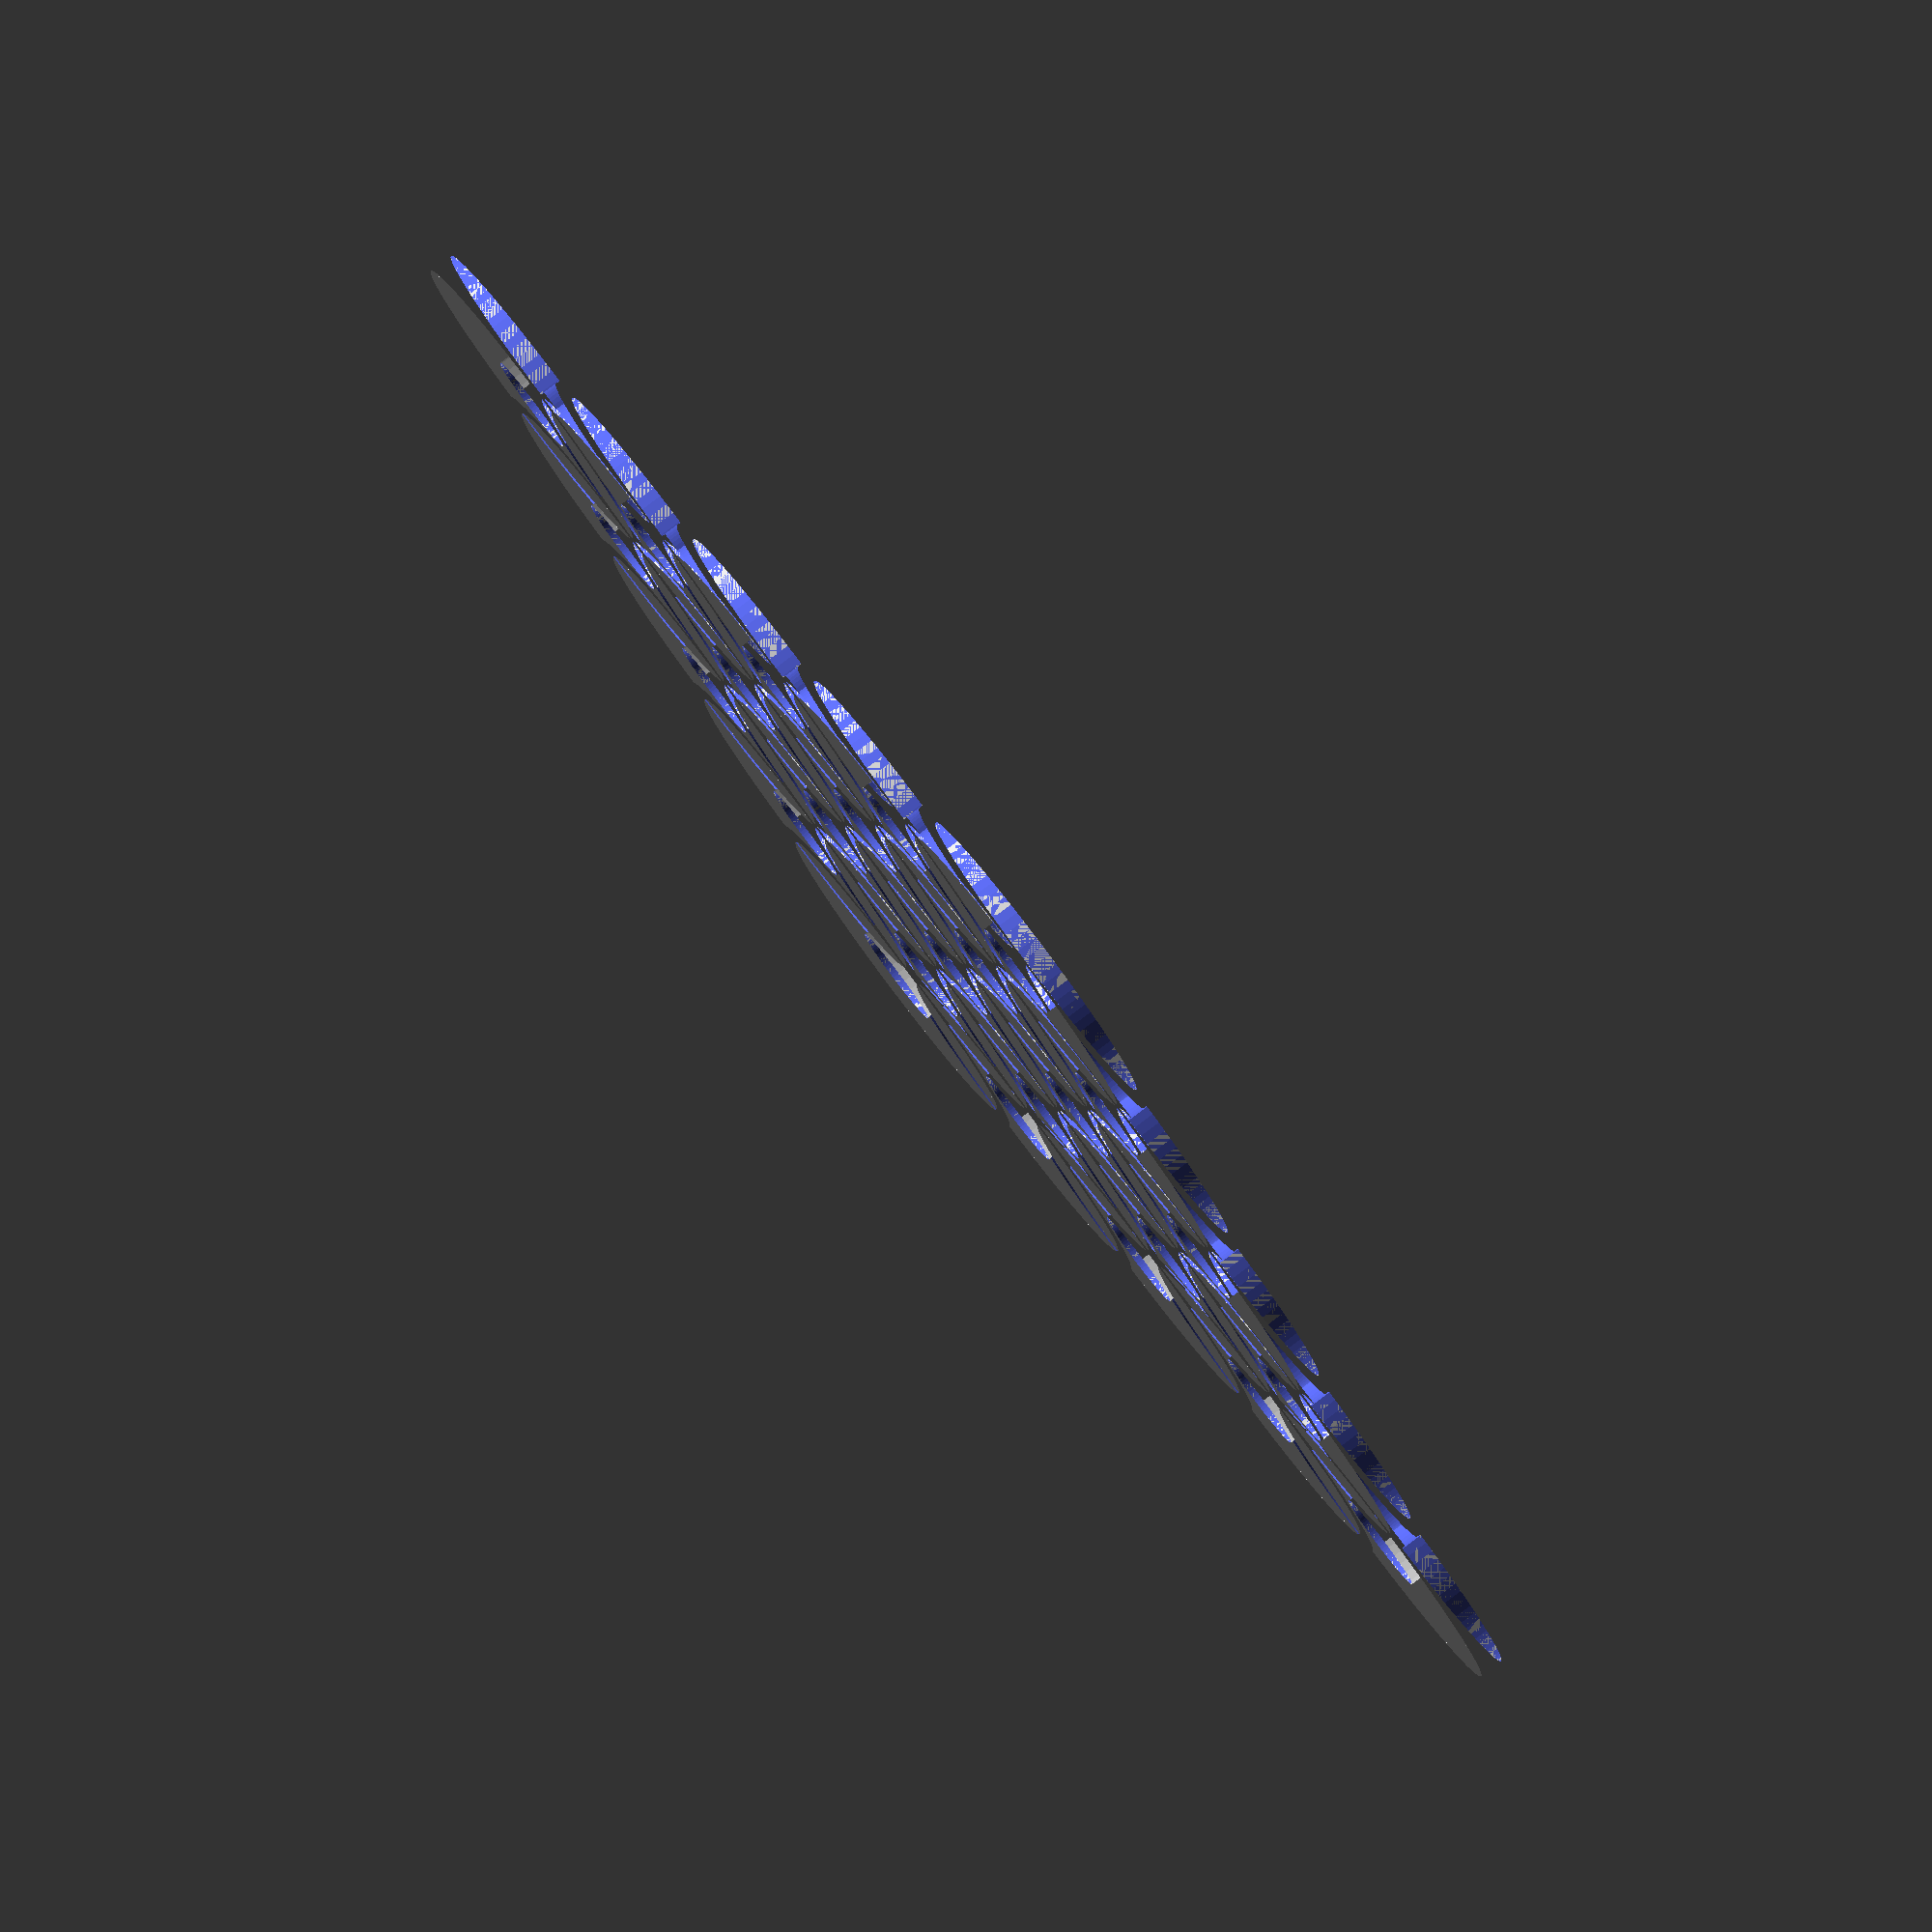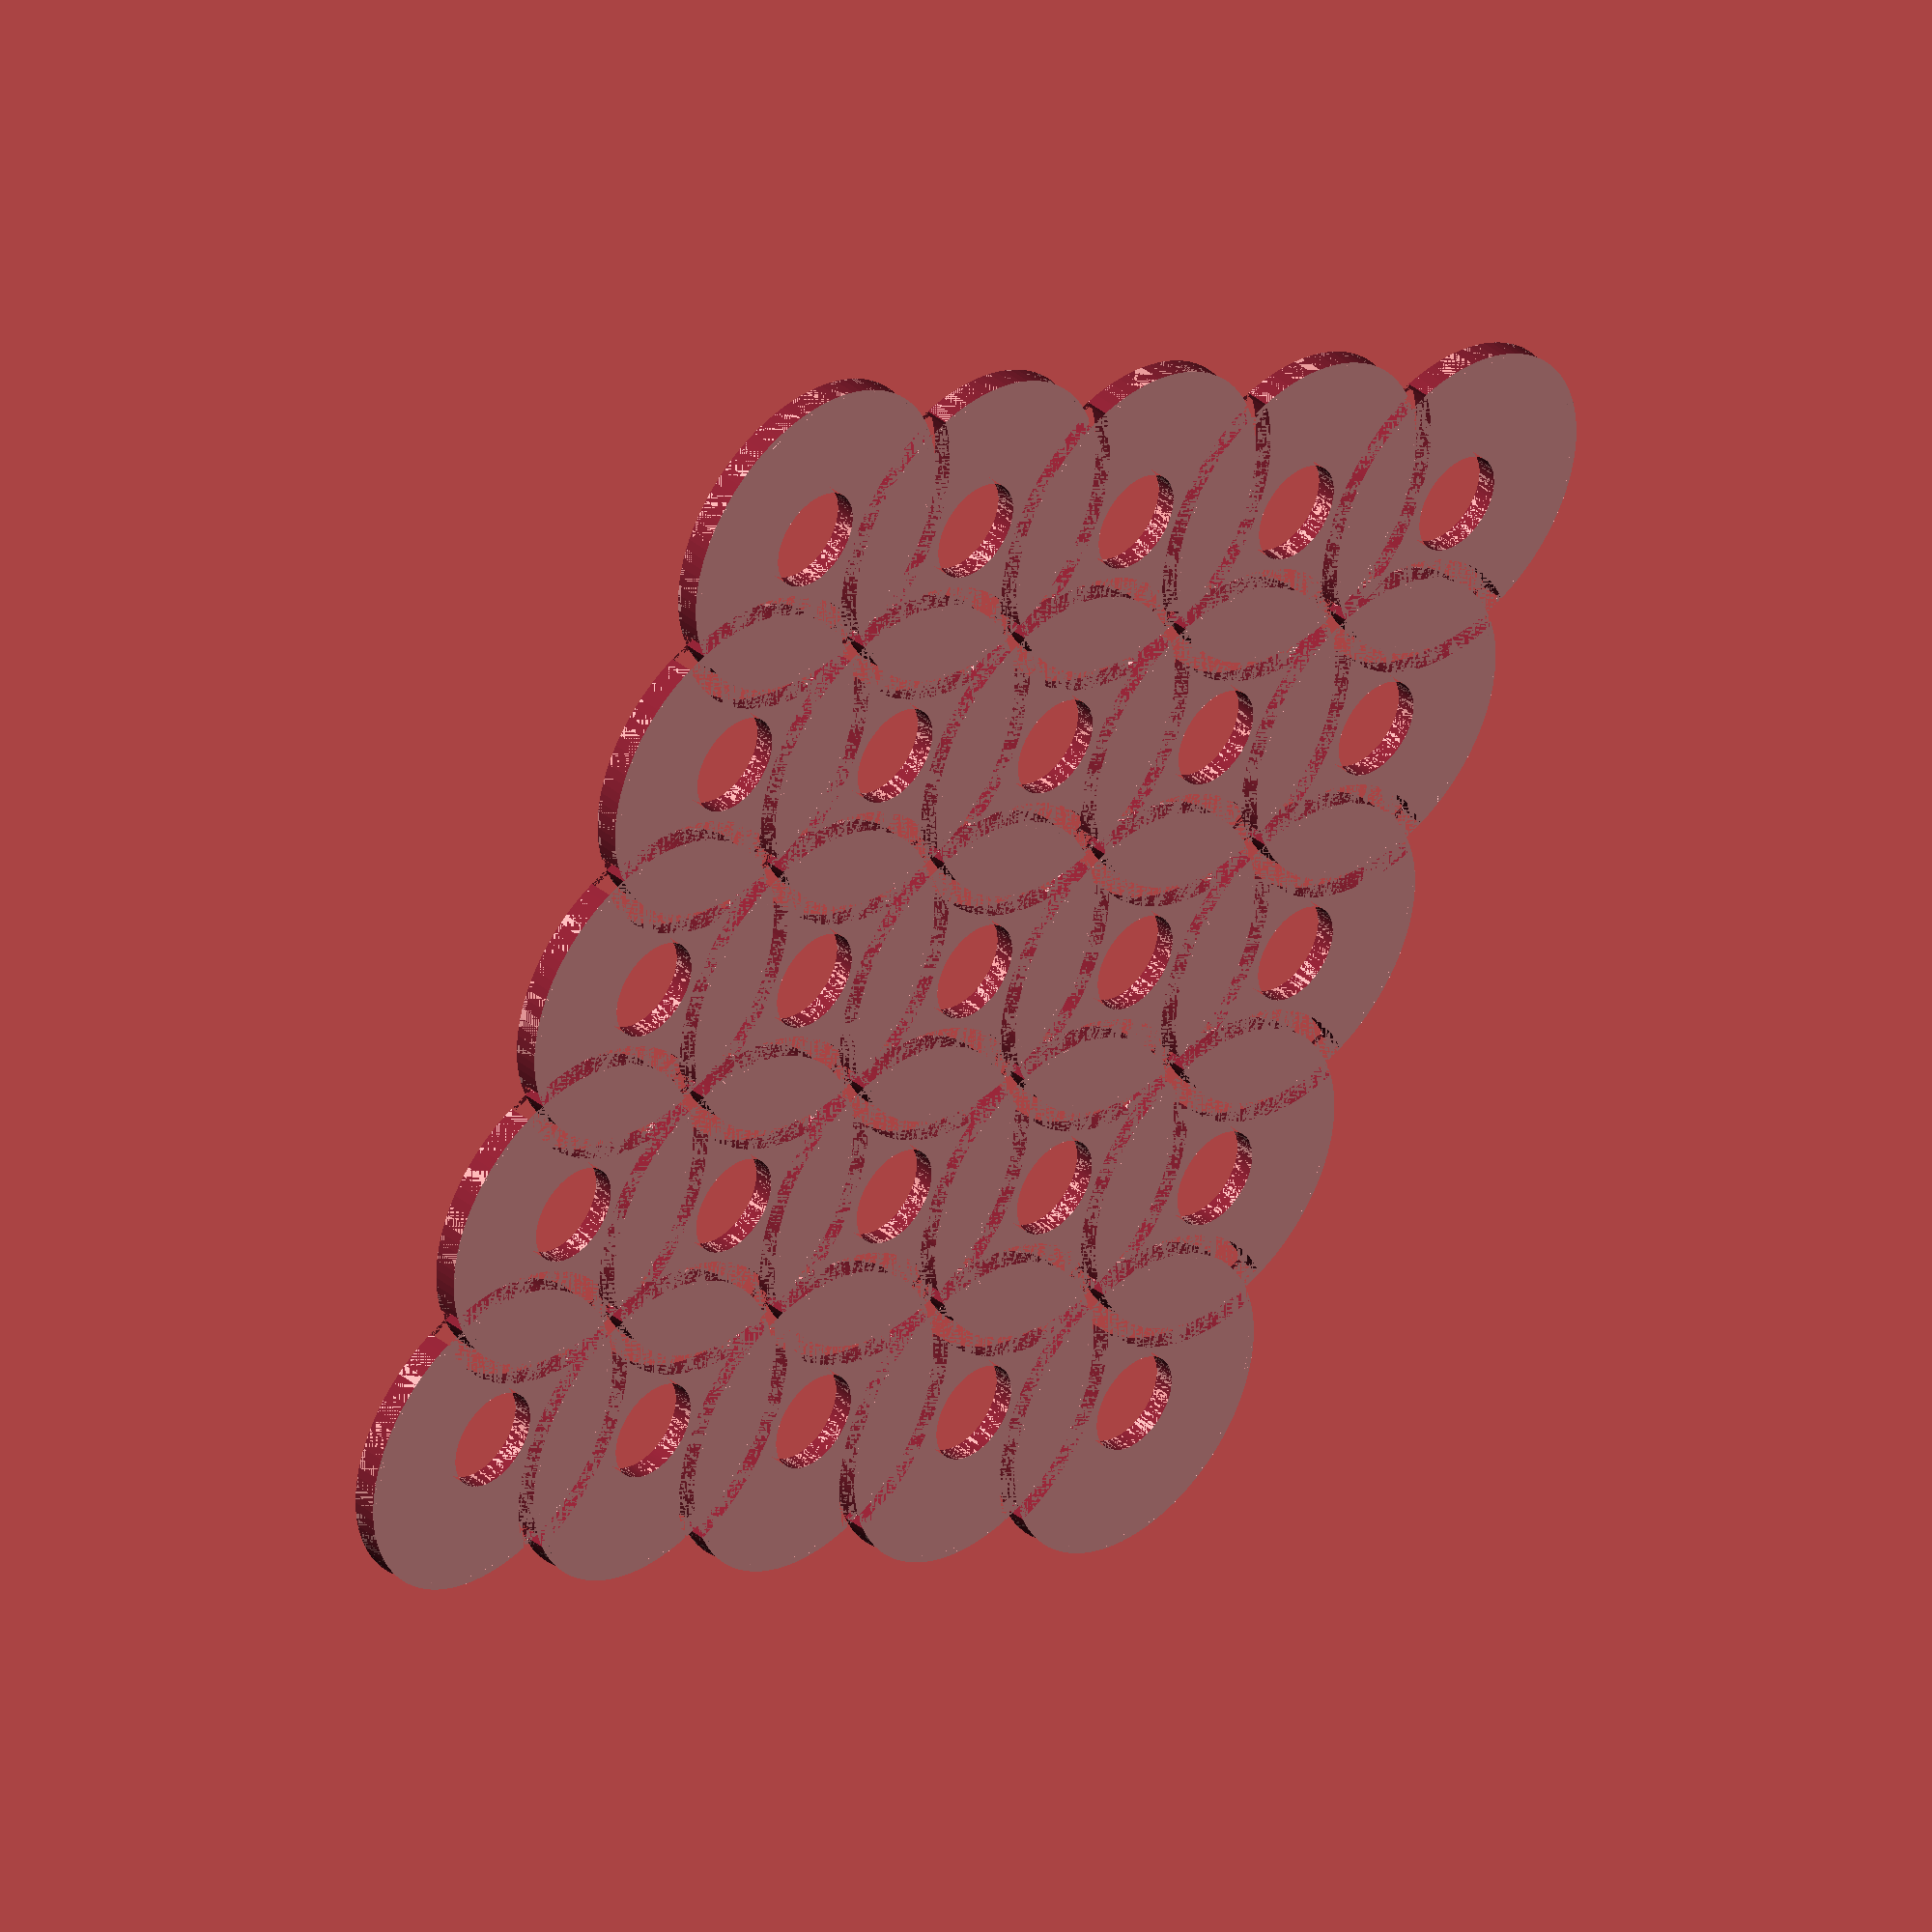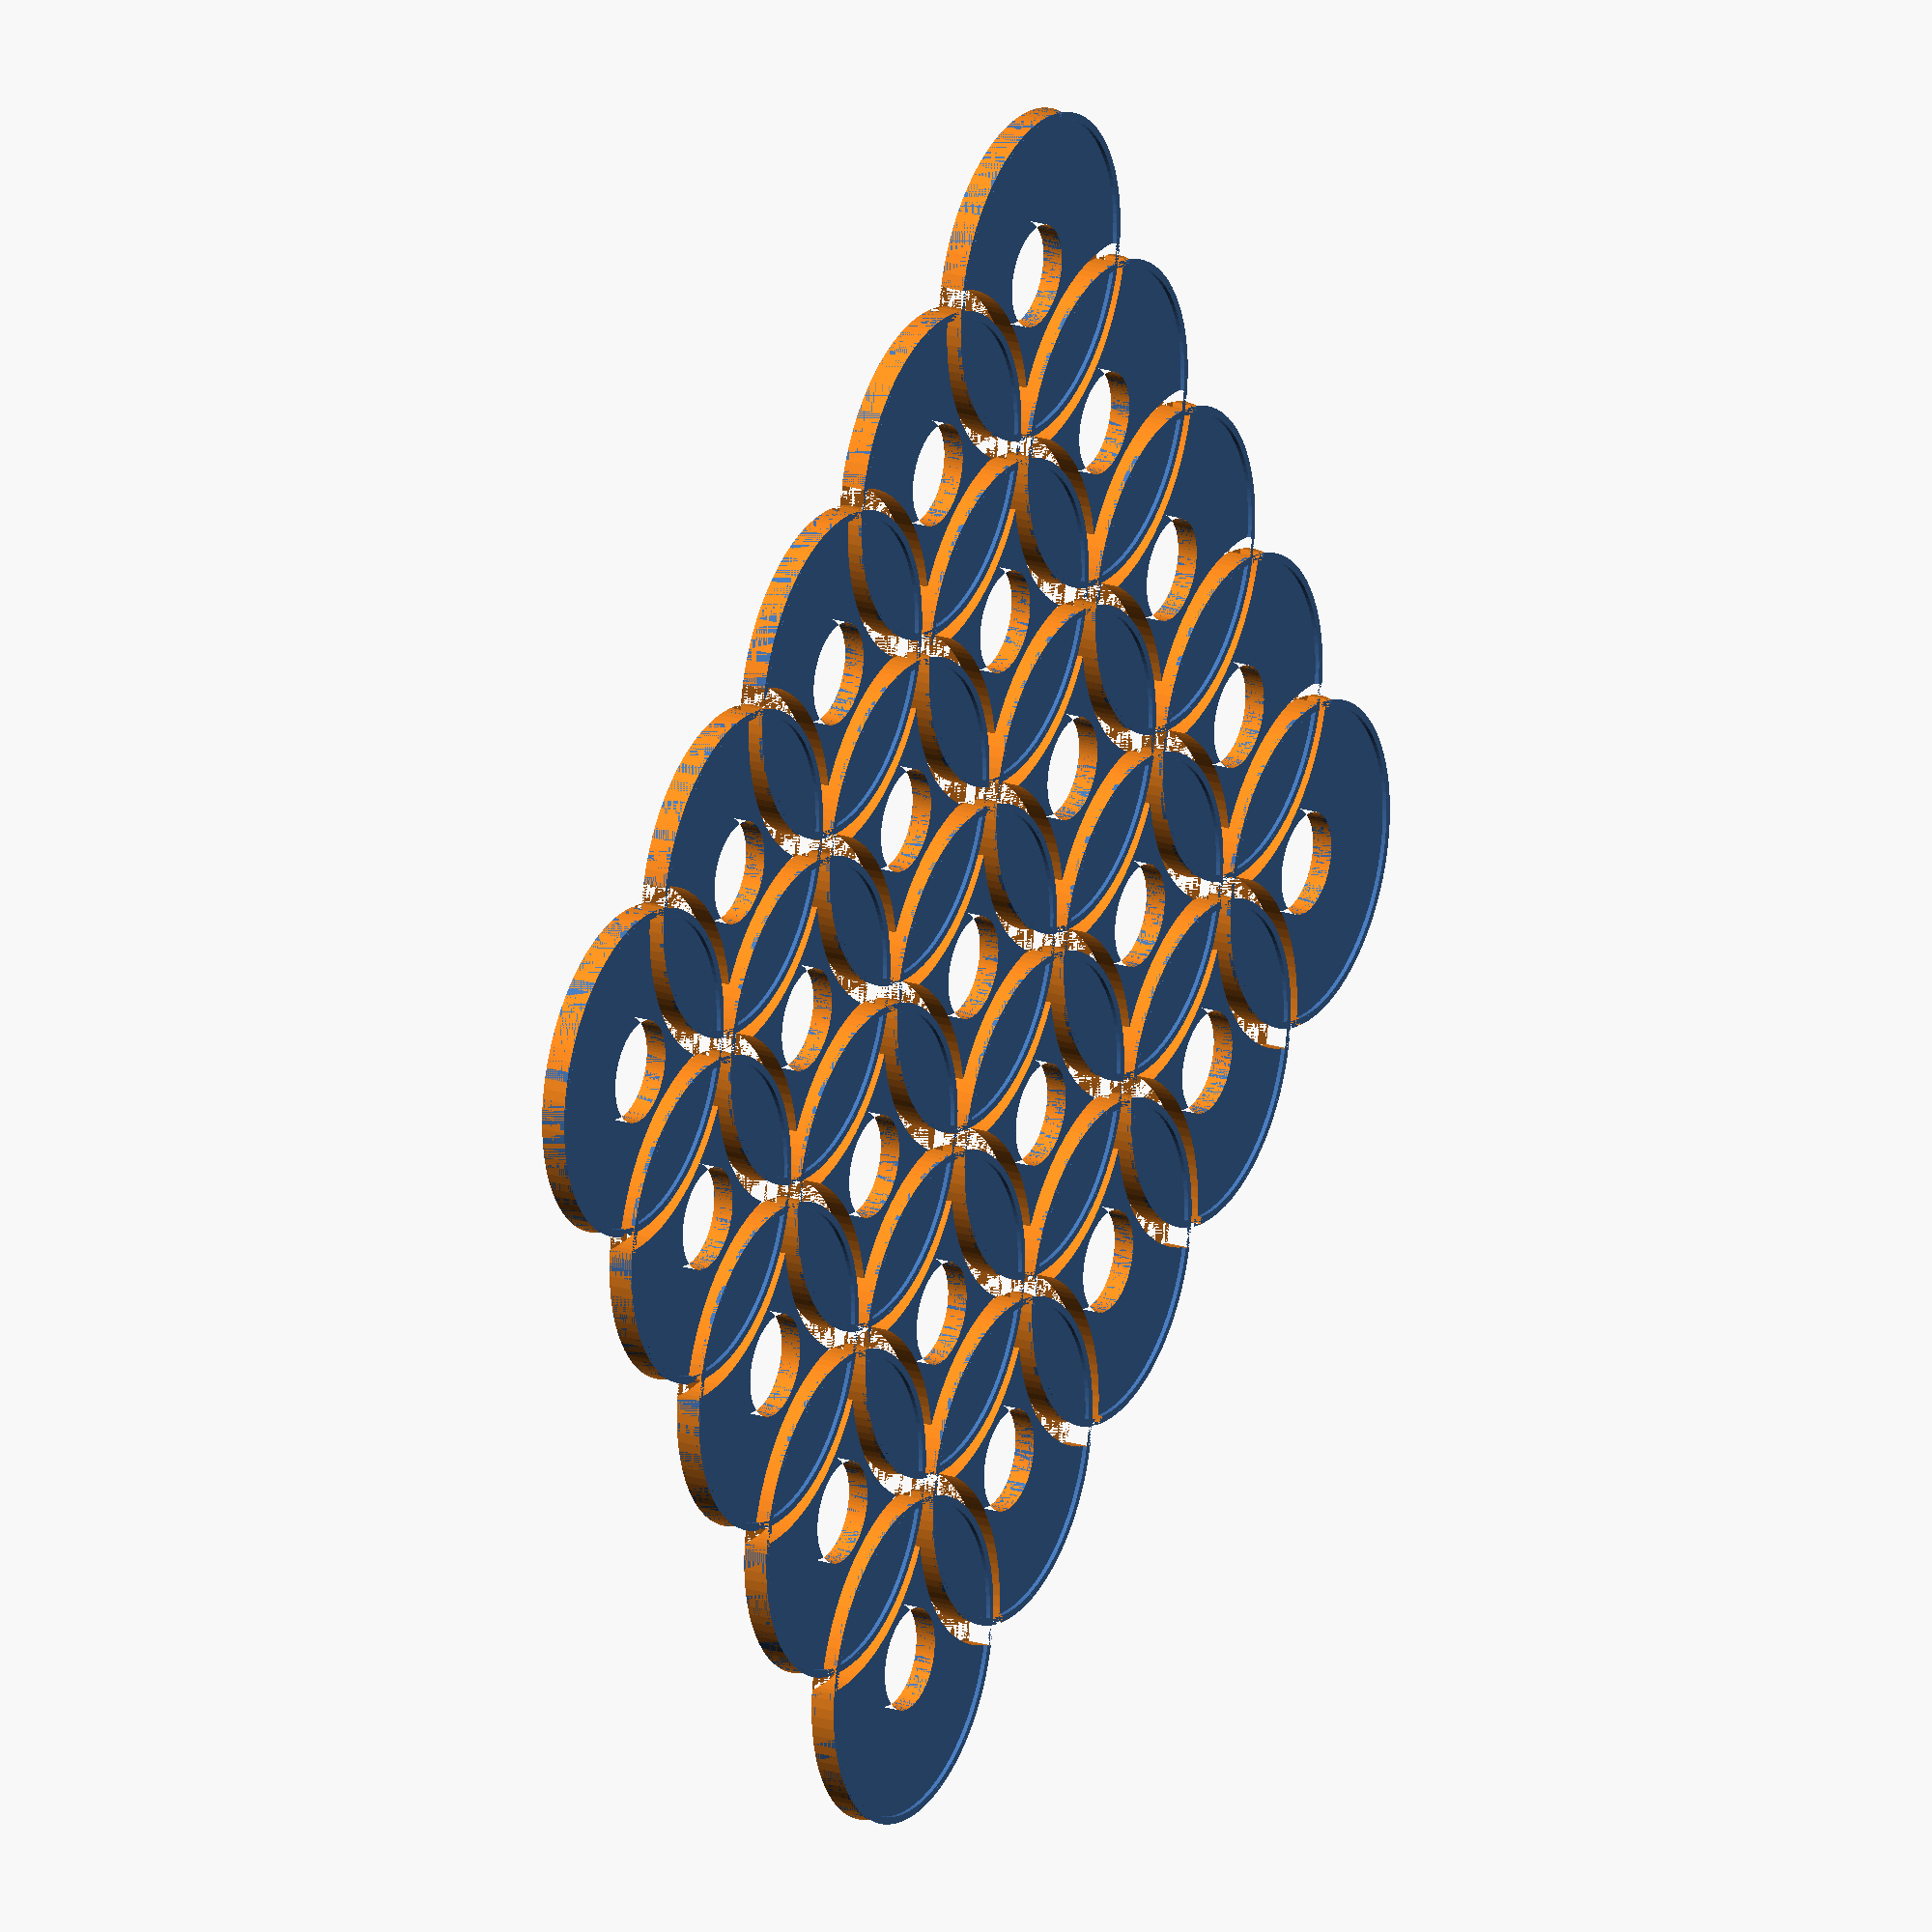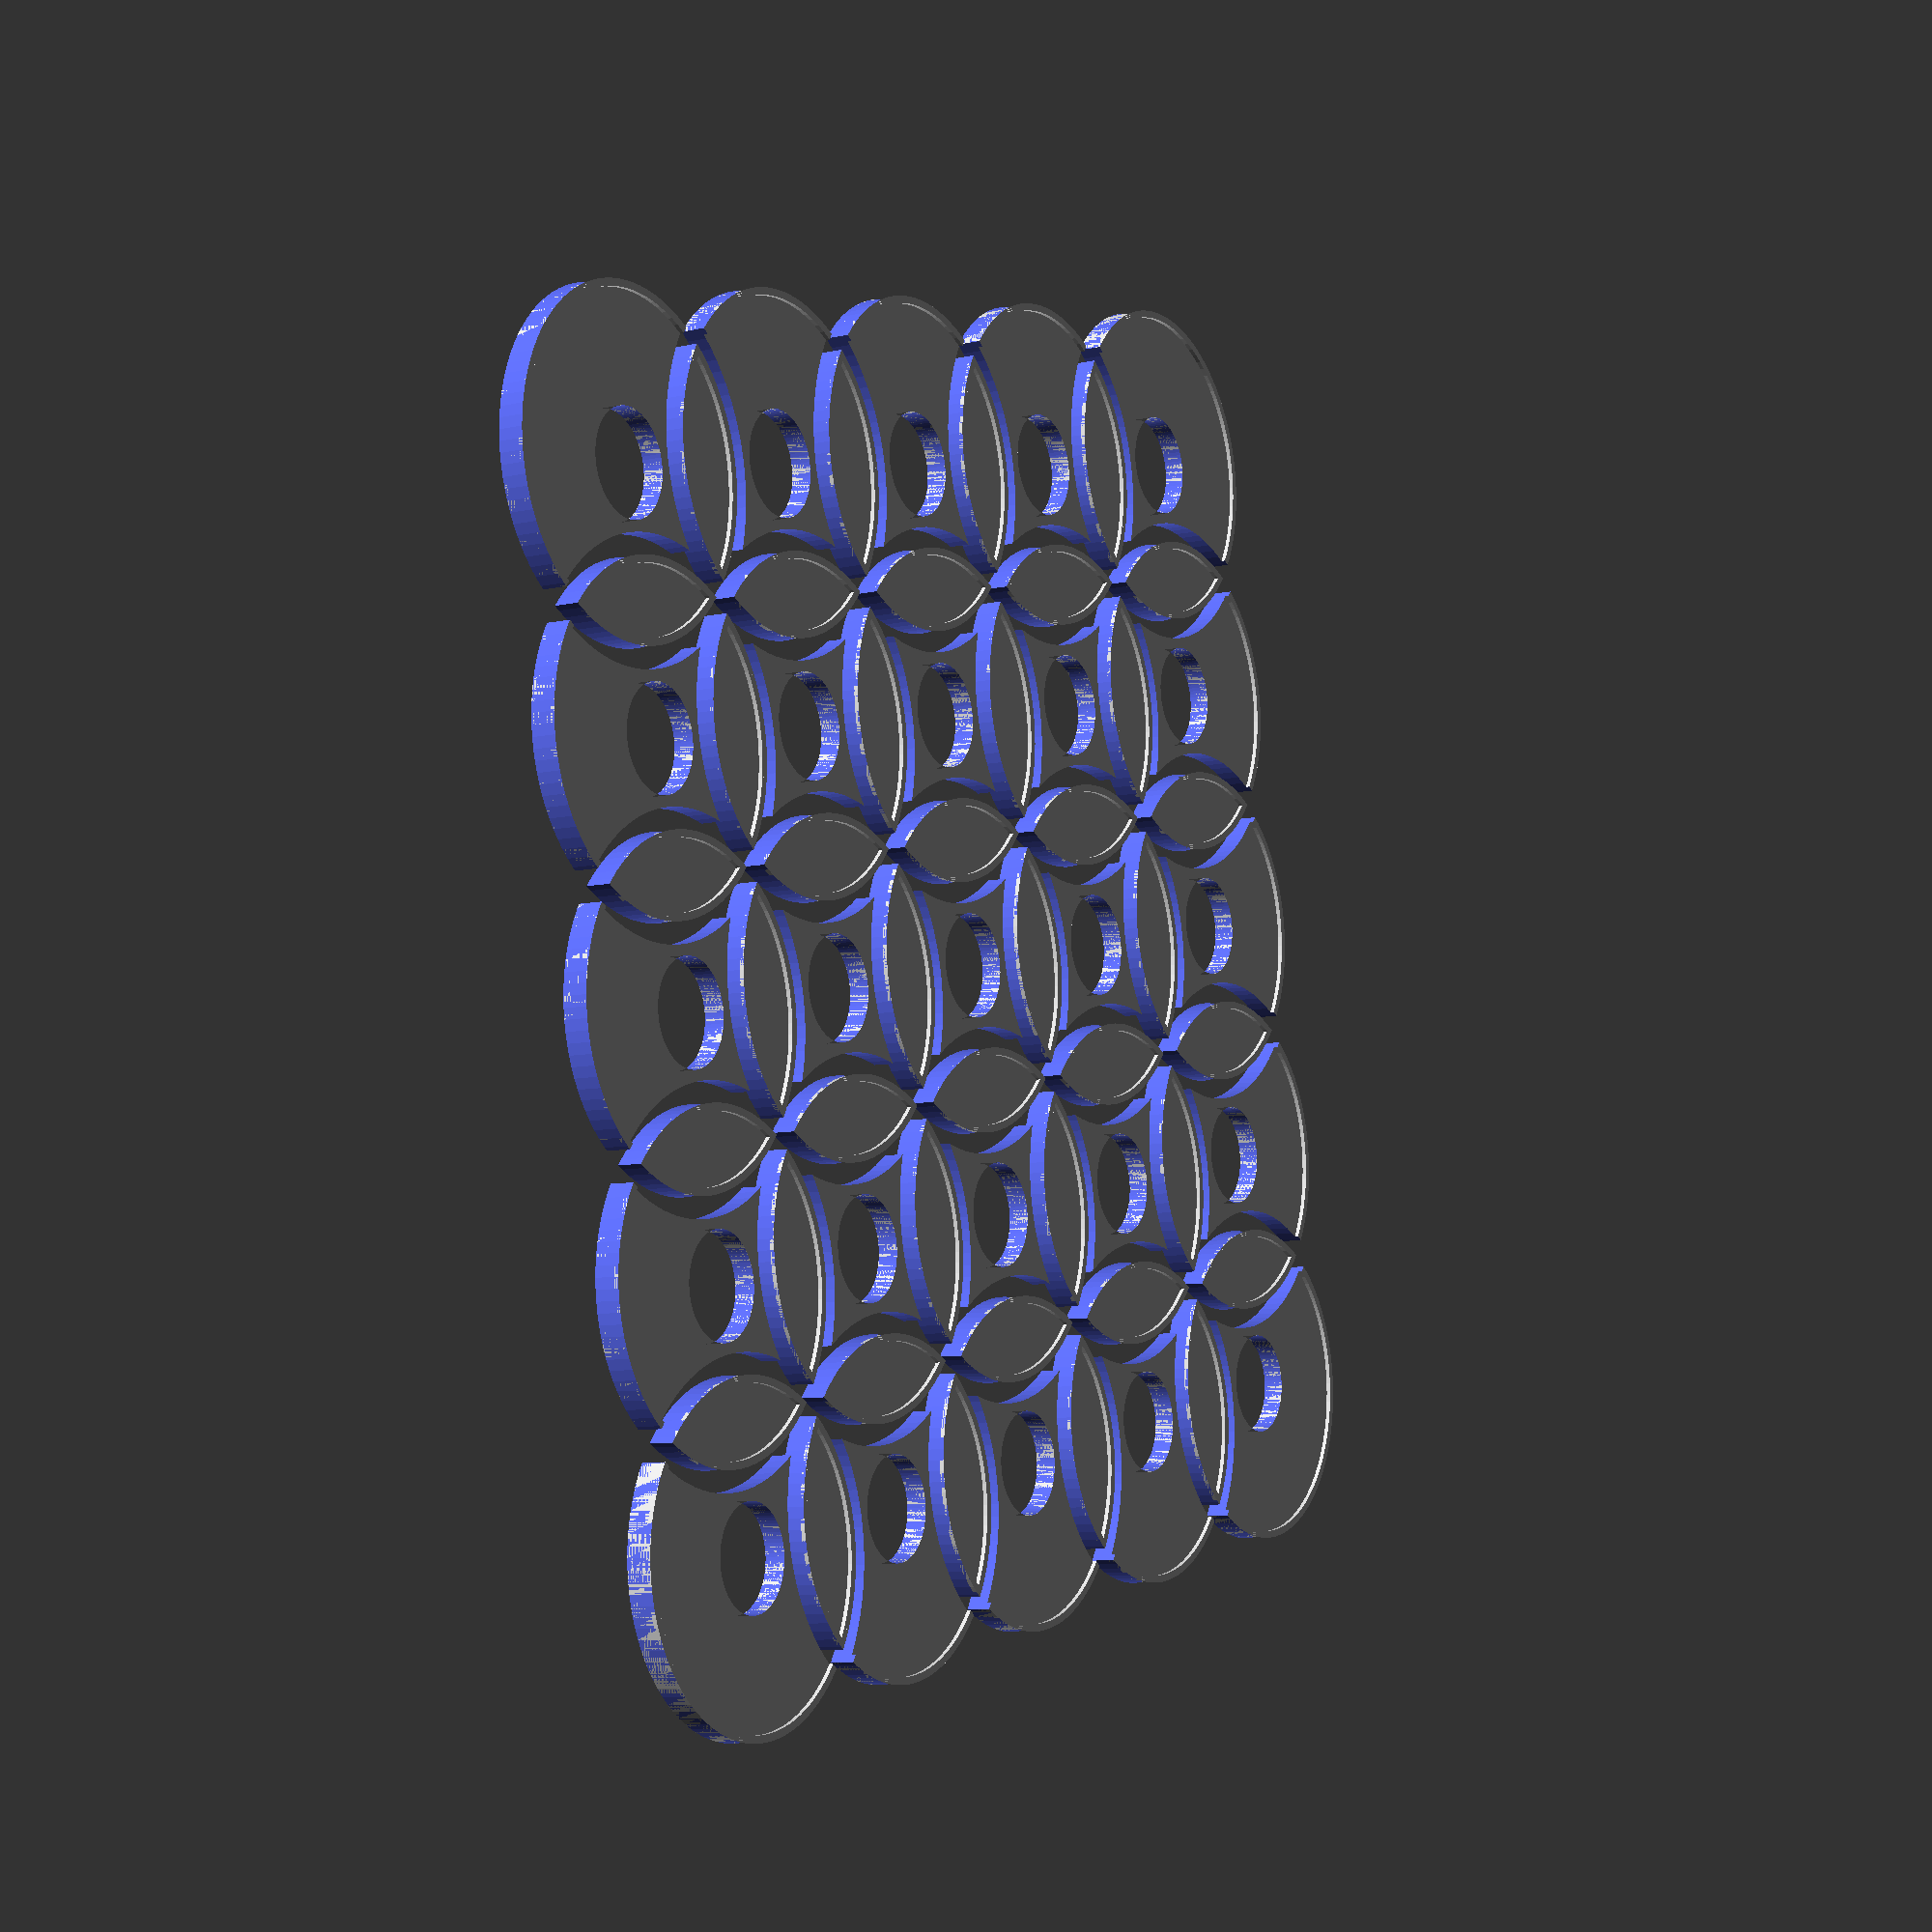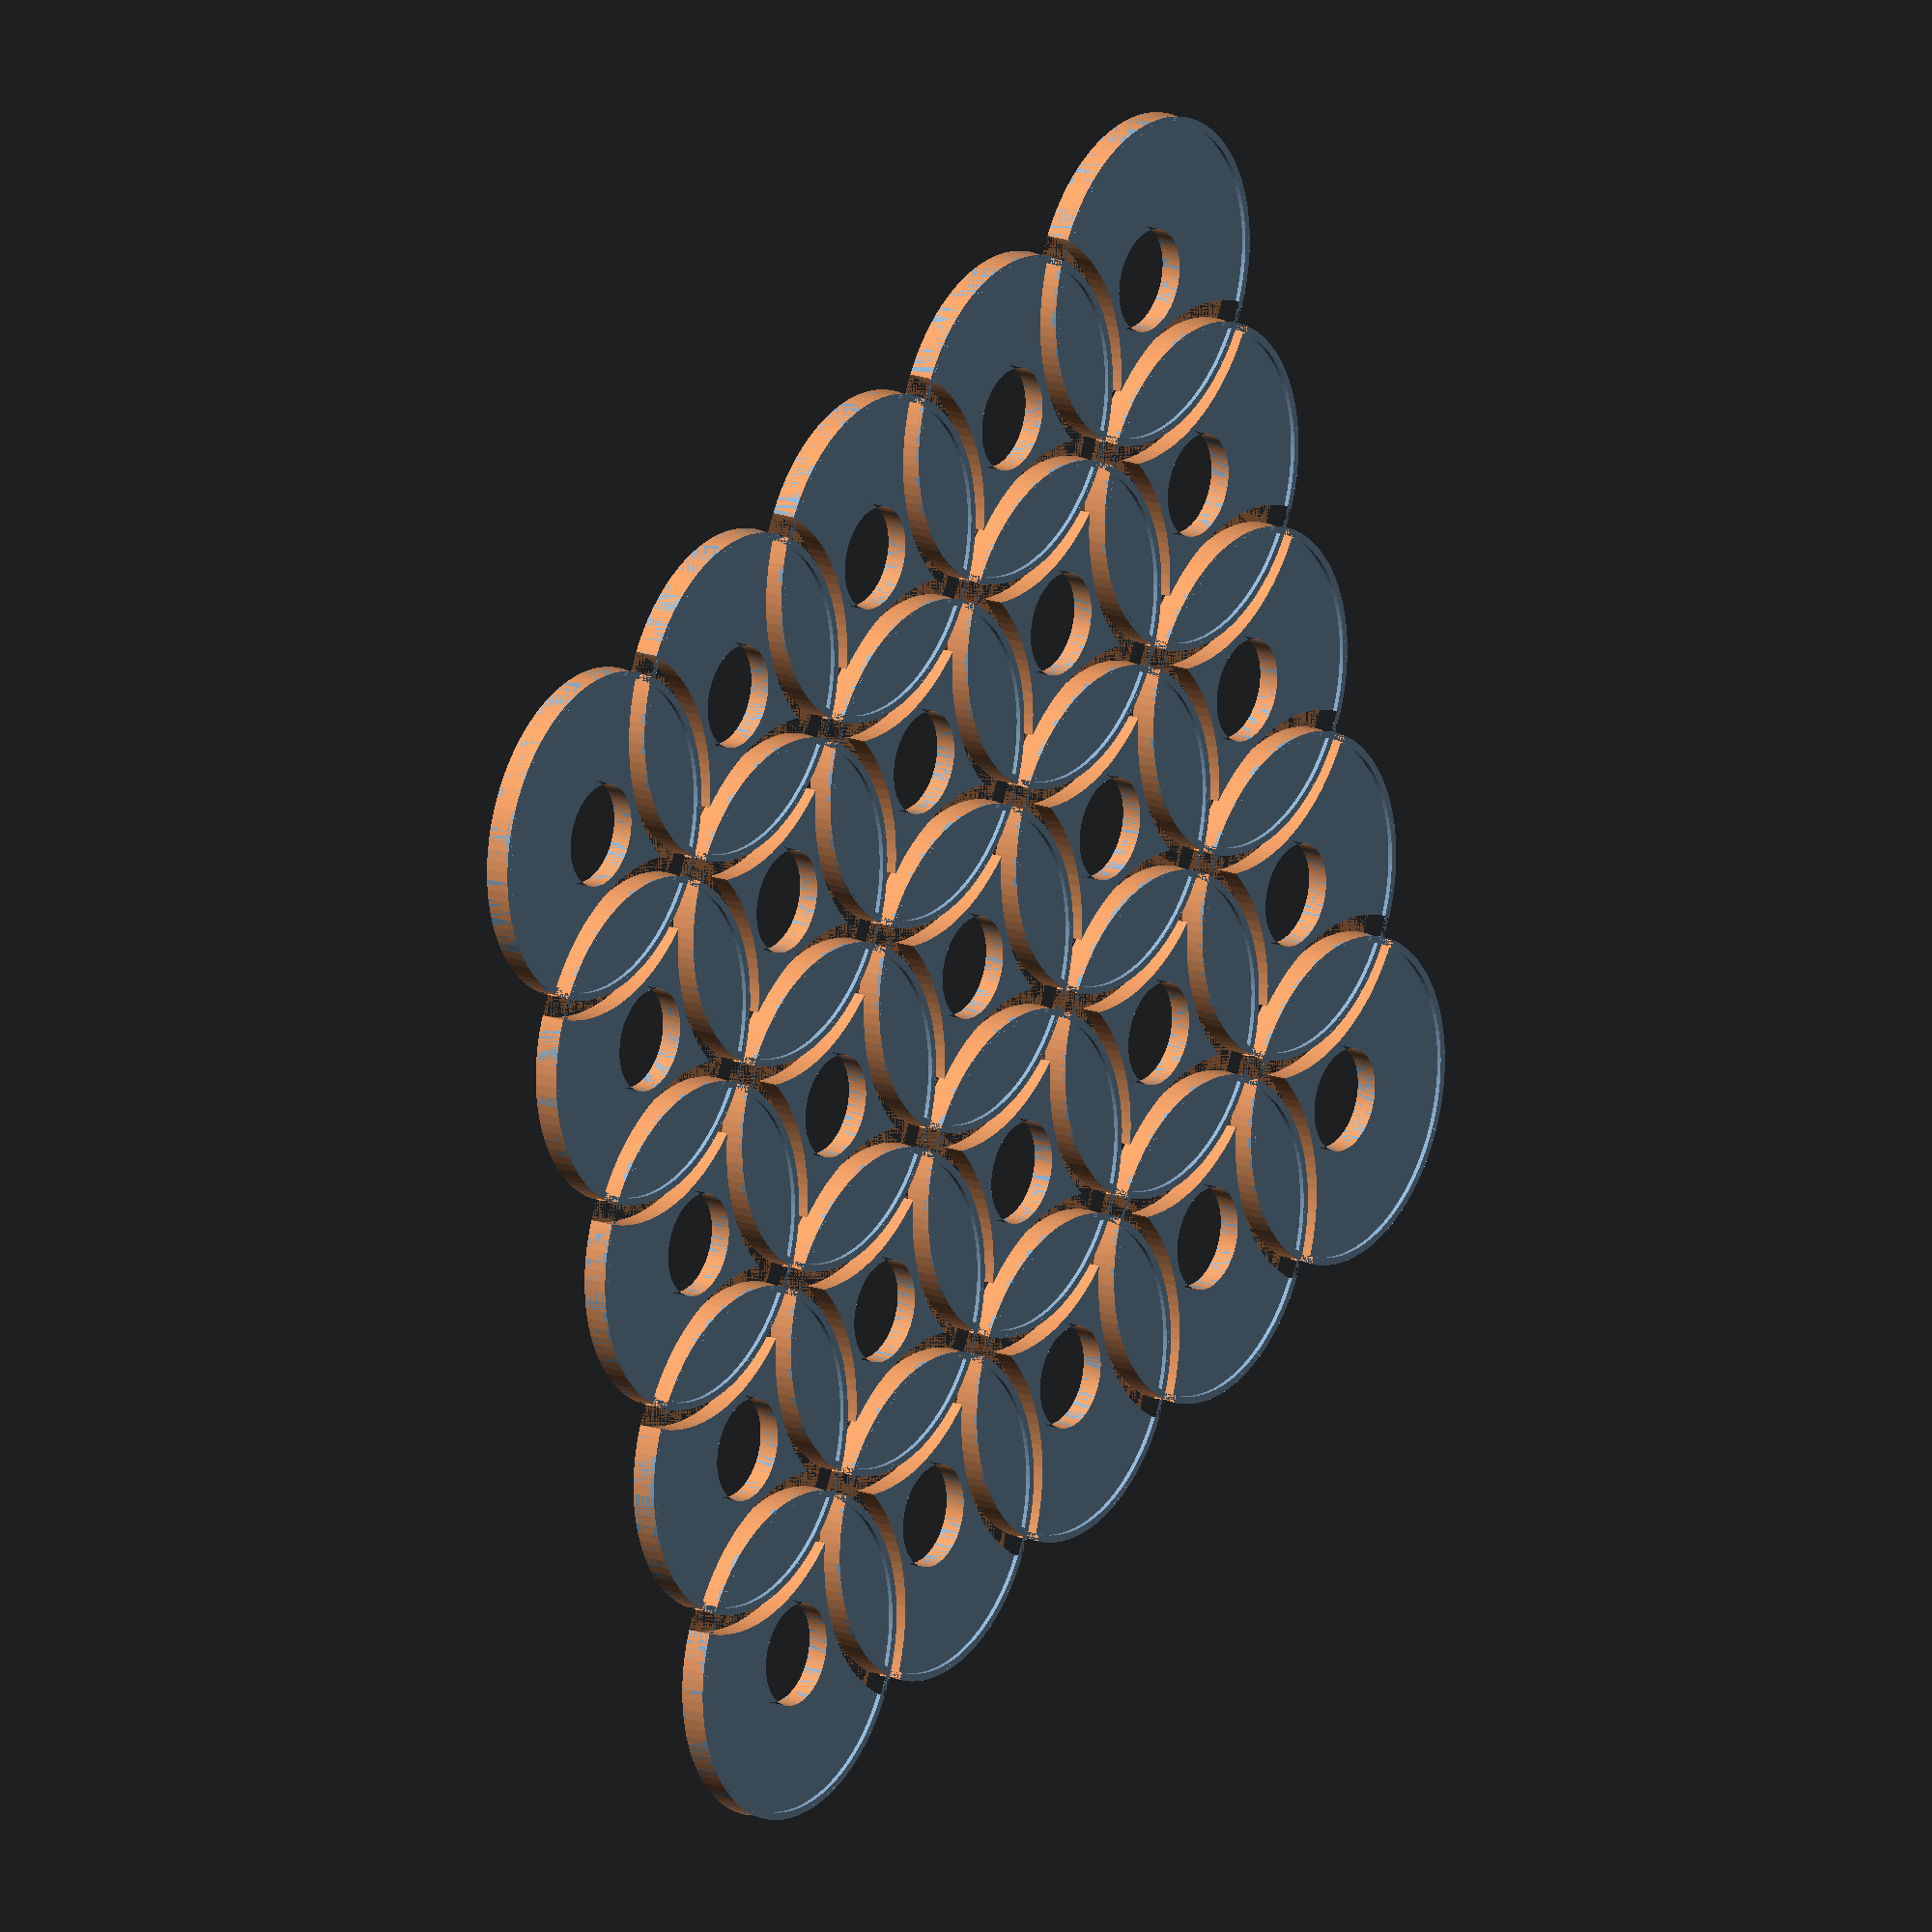
<openscad>
// Overlapping rings that have an antimatter shadow that cut out parts of other rings

// X Count
_CountX = 5;

// Y Count
_CountY = 5;

// X Spacing
_SpaceX = 24;

// Y Spacing
_SpaceY = 24;

/* [Ring] */

// Ring Inner Diameter
_RingInnerDiameter = 10;

// Ring Outer Diameter
_RingOuterDiameter = 32;

// Ring Height
_RingHeight = 2;

// Ring Shadow Width
_RingShadowWidth = 4;

// Ring Shape
_RingShape = "Circle"; // [Circle, Square, Pentagon, Hexagon, Octagon]

// Ring Rotation
_RingRotation = 0.0;

/* [Ring Brim] */

// Ring Brim Height
_RingBrimHeight = 2.4;

// Ring Brim Width
_RingBrimWidth = 0.6;

// Ring Brim Count
_RingBrimCount = 3;

// Ring Brim Spacing
_RingBrimSpacing = 0.4;

module __end_customization() {}

// Ring Antimatter Shadow Outer Diameter
_RingOuterShadowDiameter = _RingOuterDiameter + _RingShadowWidth;

// Ring Antimatter Shadow Inner Diameter
_RingInnerShadowDiameter = _RingOuterDiameter;

__SIDES = 6;

// Render grid of rings
module RenderRings(CountX, CountY, SpaceX, SpaceY, RingSides, RingRotation, RingInnerDiameter, RingOuterDiameter, RingHeight)
{
	for (x = [ 0 : CountX - 1])
	{
		for (y = [0 : CountY - 1])
		{
			PointX = x * SpaceX;
			PointY = y * SpaceY;
			
			translate([PointX, PointY, 0])
			{
				linear_extrude(RingHeight)
				{
					rotate(RingRotation)
					{
						difference()
						{
							circle(d = RingOuterDiameter, $fn=RingSides);
							circle(d = RingInnerDiameter, $fn=RingSides);
						}
					}
				}
			}
		}
	}
}

// Render grid of ring brims
module RenderRingBrims(CountX, CountY, SpaceX, SpaceY, RingSides, RingRotation, RingOuterDiameter, RingBrimHeight, RingBrimWidth, RingBrimCount, RingBrimSpacing)
{
	for (x = [ 0 : CountX - 1])
	{
		for (y = [0 : CountY - 1])
		{
			PointX = x * SpaceX;
			PointY = y * SpaceY;
			
			translate([PointX, PointY, 0])
			{
				for (r = [ 0 : RingBrimCount - 1])
				{
					linear_extrude(RingBrimHeight)
					{
						rotate(RingRotation)
						{
							difference()
							{
								circle(d = (RingOuterDiameter - r * RingBrimSpacing), $fn=RingSides);
								circle(d = (RingOuterDiameter - (RingBrimWidth + (r * RingBrimSpacing))), $fn=RingSides);
							}
						}
					}
				}
			}
		}
	}
}

// Render grid of ring shadows outside of rings
module RenderRingShadows(CountX, CountY, SpaceX, SpaceY, RingSides, RingRotation, RingHeight, RingInnerShadowDiameter, RingOuterShadowDiameter)
{
	for (x = [ 0 : CountX - 1])
	{
		for (y = [0 : CountY - 1])
		{
			PointX = x * SpaceX;
			PointY = y * SpaceY;
			
			translate([PointX, PointY, - .001])
			{
				linear_extrude(RingHeight + .002)
				{
					rotate(RingRotation)
					{
						difference()
						{
							circle(d = RingOuterShadowDiameter, $fn=RingSides);
							circle(d = RingInnerShadowDiameter, $fn=RingSides);
						}
					}
				}
			}
		}
	}
}

// Render grid of holes inside of rings
module RenderRingHoles(CountX, CountY, SpaceX, SpaceY, RingSides, RingRotation, RingHeight, RingInnerDiameter)
{
	for (x = [ 0 : CountX - 1])
	{
		for (y = [0 : CountY - 1])
		{
			PointX = x * SpaceX;
			PointY = y * SpaceY;
			
			translate([PointX, PointY, 0])
			{
				linear_extrude(RingHeight)
				{
					rotate(RingRotation)
					{
						circle(d = RingInnerDiameter, $fn=RingSides);
					}
				}
			}
		}
	}
}
// Render rings, then subtract the outer shadows and inner holes
module Render(CountX, CountY, SpaceX, SpaceY, RingSides, RingRotation, RingInnerDiameter, RingOuterDiameter, RingHeight, RingBrimHeight, RingBrimWidth, RingBrimCount, RingBrimSpacing, RingInnerShadowDiameter, RingOuterShadowDiameter)
{
	difference()
	{	
		// Matter
		{
			union()
			{
				RenderRings(CountX, CountY, SpaceX, SpaceY, RingSides, RingRotation, RingInnerDiameter, RingOuterDiameter, RingHeight);
				RenderRingBrims(CountX, CountY, SpaceX, SpaceY, RingSides, RingRotation, RingOuterDiameter, RingBrimHeight, RingBrimWidth, RingBrimCount, RingBrimSpacing);
			}
		}
		
		// Antimatter
		{
			union()
			{
				RenderRingShadows(CountX, CountY, SpaceX, SpaceY, RingSides, RingRotation, RingBrimHeight, RingInnerShadowDiameter, RingOuterShadowDiameter);
				RenderRingHoles(CountX, CountY, SpaceX, SpaceY, RingSides, RingRotation, RingBrimHeight, RingInnerDiameter);
			}
		}
	}
}

module main()
{
	RingSides = 
	  (_RingShape == "Circle")   ? 99 :
	  (_RingShape == "Square")   ? 4  :
	  (_RingShape == "Pentagon") ? 5  :
	  (_RingShape == "Hexagon")  ? 6  :
	  (_RingShape == "Octagon")  ? 8  :
	                               0;
								 
	Render(_CountX, _CountY, _SpaceX, _SpaceY, RingSides, _RingRotation, _RingInnerDiameter, _RingOuterDiameter, _RingHeight, _RingBrimHeight, _RingBrimWidth, _RingBrimCount, _RingBrimSpacing,
_RingInnerShadowDiameter, _RingOuterShadowDiameter);
}

main();


</openscad>
<views>
elev=96.6 azim=217.0 roll=307.1 proj=o view=solid
elev=321.6 azim=153.3 roll=135.6 proj=o view=wireframe
elev=158.2 azim=55.8 roll=241.5 proj=o view=solid
elev=8.4 azim=167.9 roll=301.6 proj=p view=solid
elev=162.4 azim=70.4 roll=234.6 proj=o view=solid
</views>
